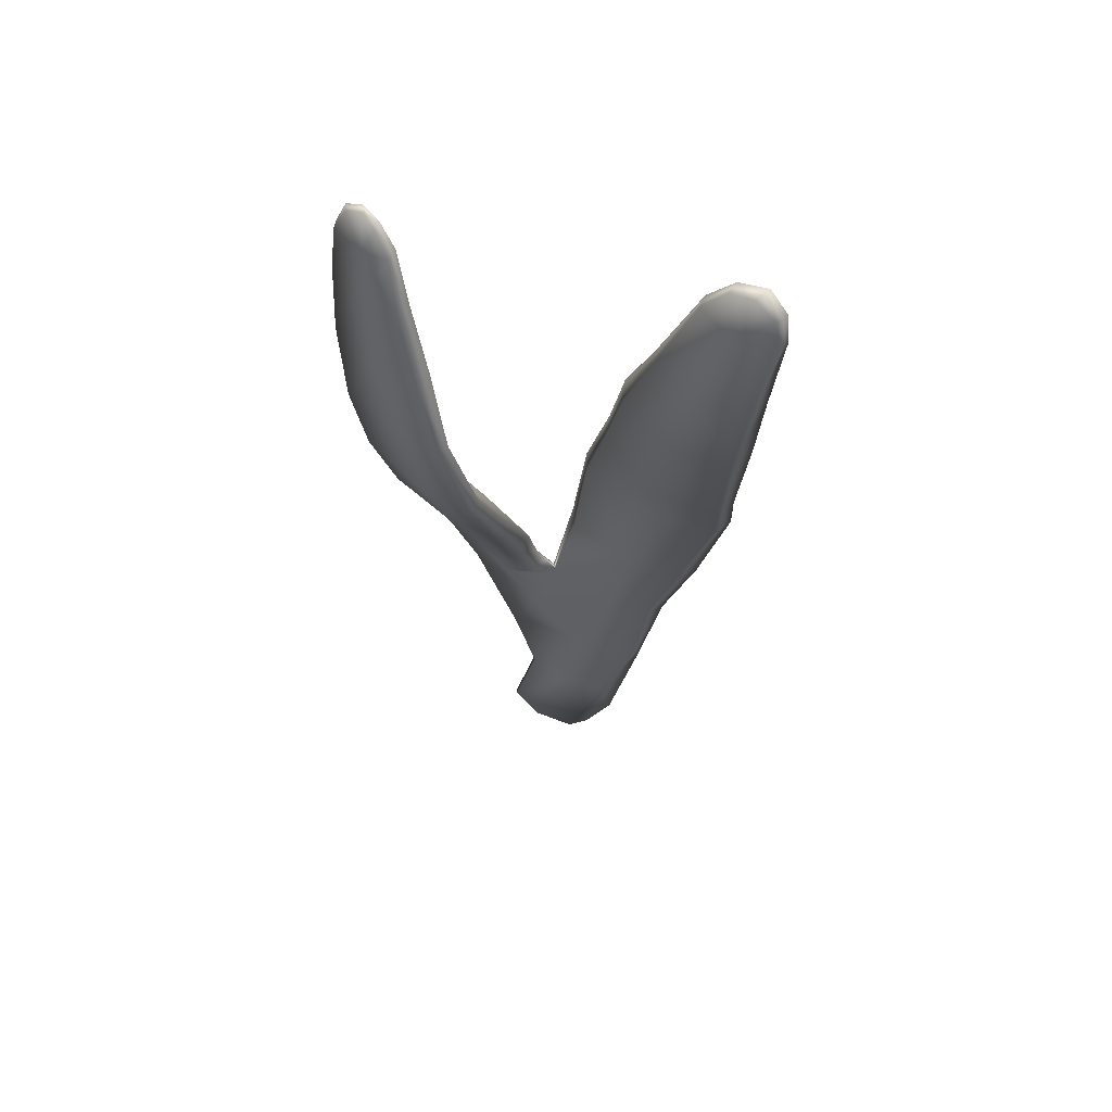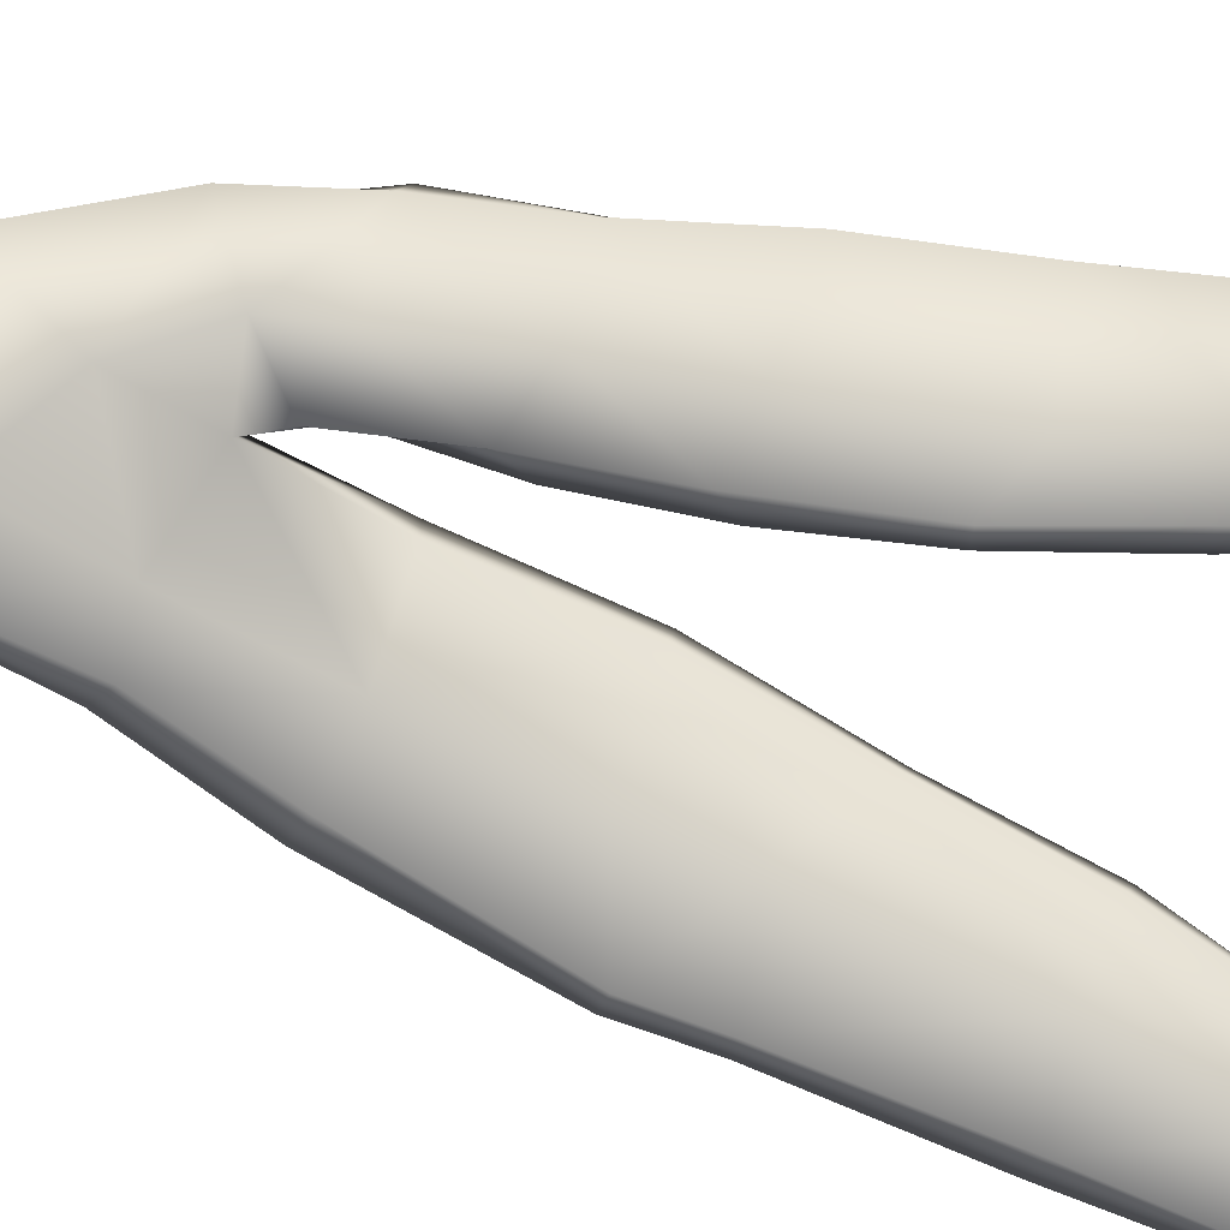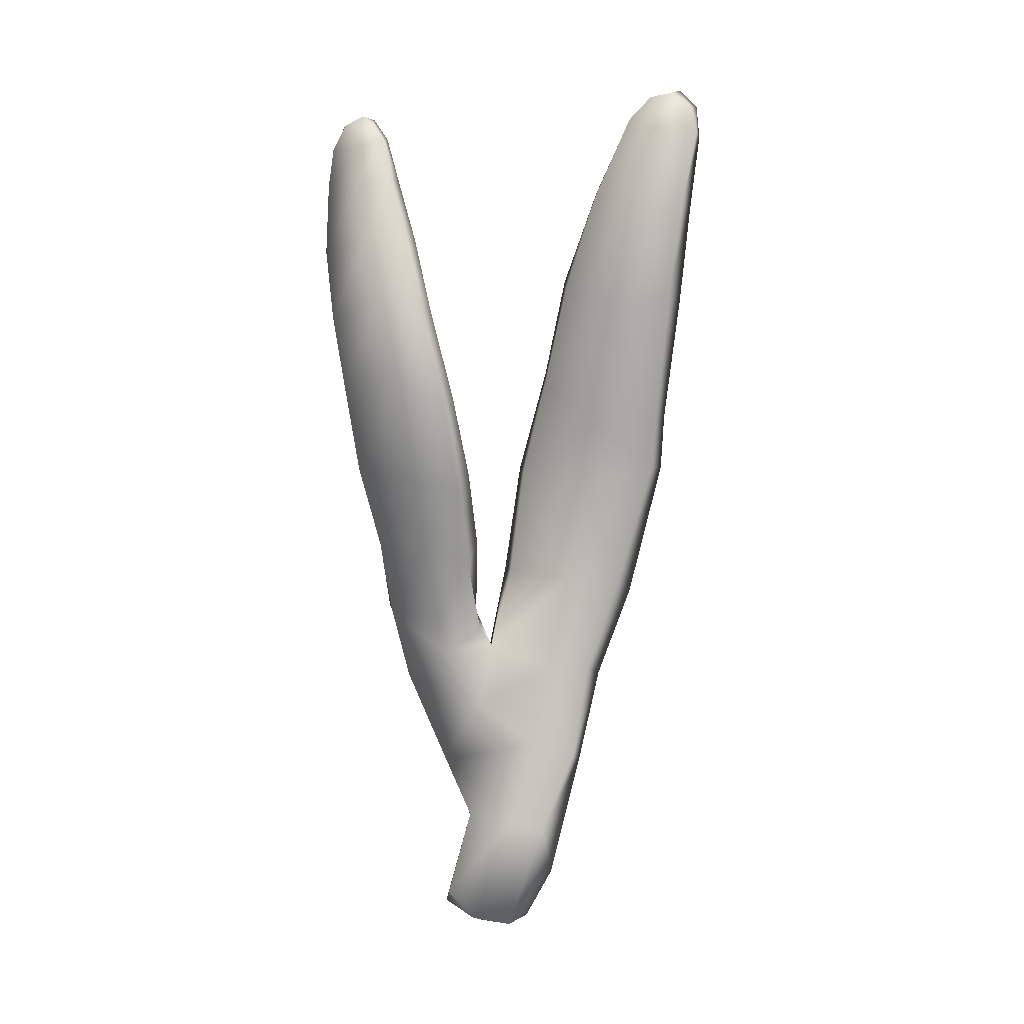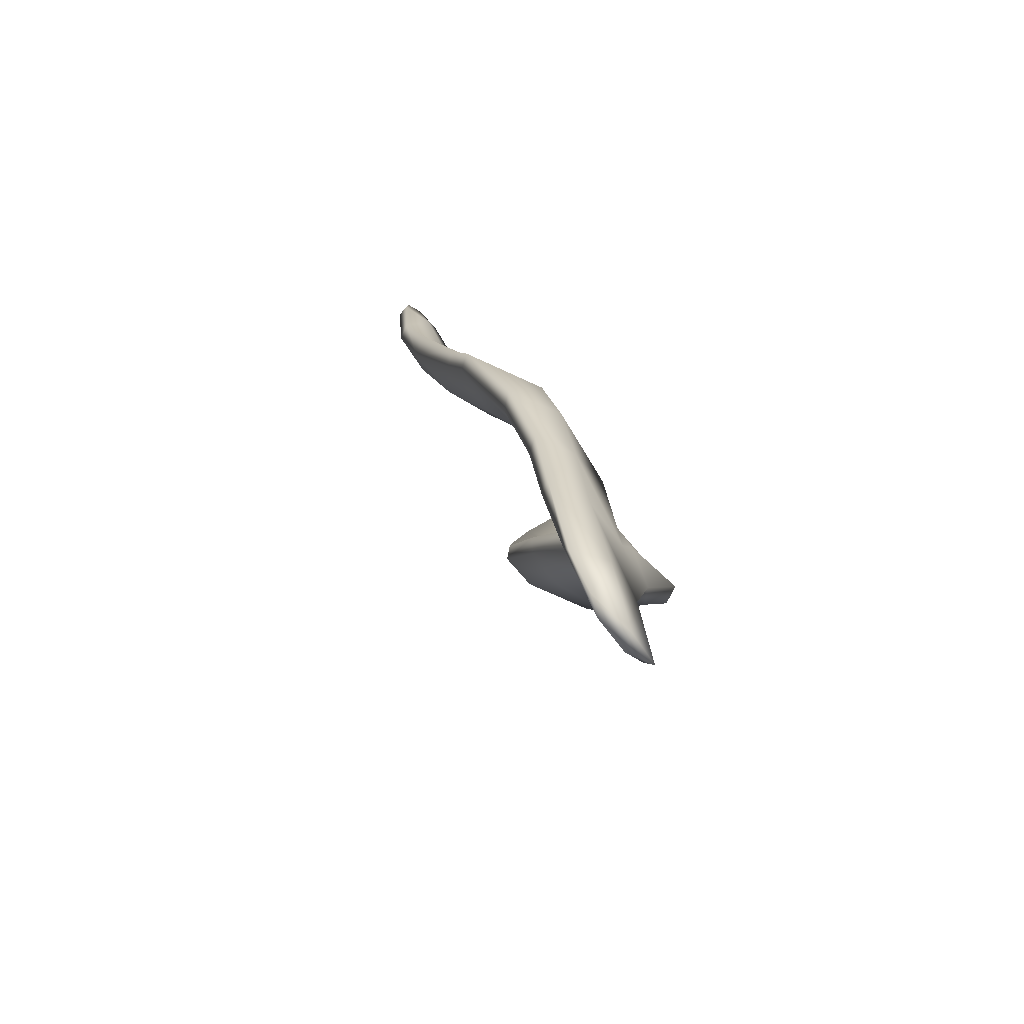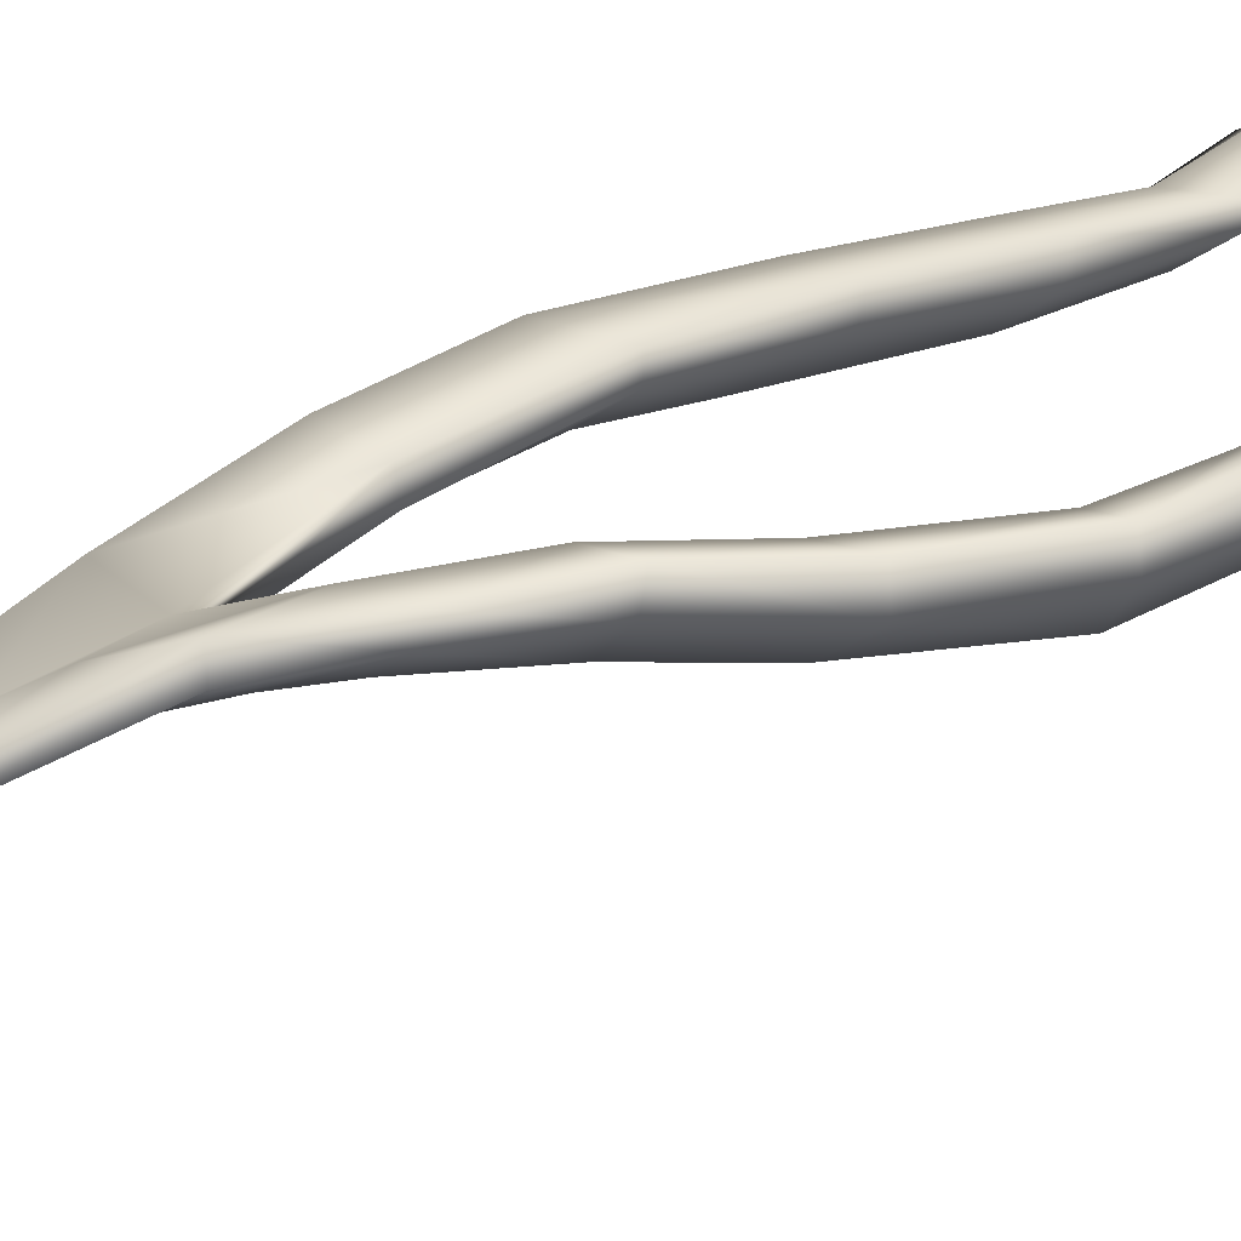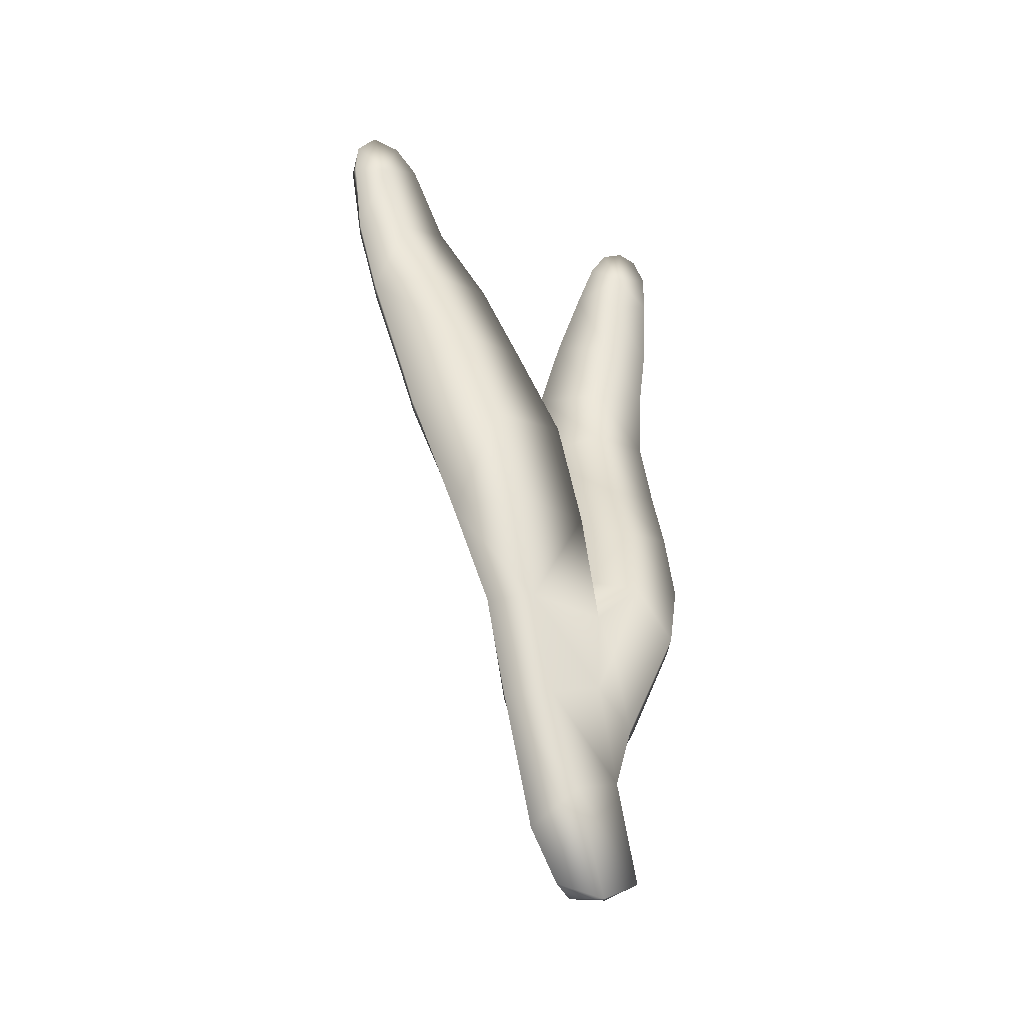
<metadata>
{"format":"obj","ext":"obj","renderer":"f3d","projection":"perspective","resolution":1024,"background":"white","views":[{"elev":53.8,"azim":150.1,"up":"+Y"},{"elev":-37.9,"azim":67.7,"up":"+Z"},{"elev":-3.3,"azim":136.2,"up":"+Y"},{"elev":-73.7,"azim":-102.1,"up":"+Y"},{"elev":64.3,"azim":57.4,"up":"+Z"},{"elev":-30.9,"azim":-81.7,"up":"+Y"}]}
</metadata>
<code>
g default
v 42.95 -0.03759 -2.376
v 43.28 0.2058 -2.074
v 43.05 1.184 -2.226
v 42.65 0.9951 -2.583
v 42.5 0.5587 -3.026
v 42.69 0.04859 -2.806
v 42.41 1.95 -2.792
v 42.25 1.866 -3.249
v 42.83 2.155 -2.36
v 42.9 2.994 -2.349
v 42.21 2.947 -2.943
v 42.09 2.857 -3.401
v 42.07 4.066 -3.103
v 41.89 3.831 -3.725
v 42.73 4.095 -2.489
v 42.71 5.273 -2.725
v 42.06 5.1 -3.3
v 41.88 5.242 -4.205
v 42.22 6.298 -3.684
v 42 5.817 -4.367
v 42.74 6.361 -3.182
v 42.84 7.36 -3.597
v 42.35 7.299 -4.089
v 42.15 7.096 -4.747
v 42.45 8.154 -4.472
v 42.25 8.097 -4.988
v 42.86 8.303 -4.121
v 42.61 9.135 -4.433
v 42.32 8.961 -4.714
v 42.16 8.891 -5.054
v 42.28 9.437 -4.876
v 42.19 9.227 -5.042
v 42.45 9.382 -4.631
v 42.64 1.035 -3.031
v 42.87 -0.04883 -2.706
v 42.41 1.9 -3.276
v 42.3 2.929 -3.413
v 42.12 3.871 -3.712
v 42.08 5.232 -4.227
v 42.19 5.765 -4.384
v 42.4 7.069 -4.777
v 42.43 8.105 -5.026
v 42.29 8.923 -5.121
v 42.32 9.215 -5.054
v 42.43 9.384 -4.883
v 42.56 9.348 -4.676
v 42.71 9.101 -4.499
v 42.97 8.263 -4.229
v 42.98 7.243 -3.756
v 42.87 6.237 -3.314
v 42.8 5.204 -2.88
v 42.83 4.057 -2.694
v 42.98 3.16 -2.53
v 42.62 2.905 -3.112
v 42.51 3.959 -3.325
v 42.48 5.061 -3.606
v 42.6 5.722 -3.799
v 42.76 7.056 -4.29
v 42.77 8.062 -4.673
v 42.58 8.929 -4.839
v 43.08 1.768 -2.072
v 42.94 2.558 -2.212
v 43.29 3.519 -1.964
v 43.37 2.92 -1.625
v 43.19 3.585 -2.476
v 43.74 3.661 -1.574
v 43.97 4.48 -1.678
v 43.59 4.384 -2.054
v 43.43 4.349 -2.76
v 43.97 5.194 -2.241
v 43.81 5.105 -3.033
v 44.38 5.287 -1.816
v 44.71 6.209 -1.954
v 44.36 6.225 -2.433
v 44.22 5.932 -3.209
v 44.48 6.896 -2.443
v 44.49 6.9 -3.136
v 44.78 6.957 -1.933
v 44.84 7.663 -1.86
v 44.55 7.663 -2.304
v 44.51 7.693 -2.906
v 44.57 8.318 -2.215
v 44.55 8.428 -2.65
v 44.8 8.426 -1.823
v 44.81 8.886 -1.827
v 44.59 8.771 -2.143
v 44.54 8.922 -2.454
v 44.66 9.216 -2.1
v 44.61 9.166 -2.299
v 44.75 9.14 -1.937
v 44.87 8.861 -1.878
v 44.79 9.124 -2
v 44.93 8.425 -1.873
v 44.99 7.651 -1.91
v 45 6.869 -2.063
v 44.87 6.122 -2.106
v 44.55 5.193 -1.983
v 44.1 4.353 -1.827
v 43.81 3.555 -1.707
v 43.54 2.835 -1.688
v 43.28 1.841 -2.057
v 43.17 1.216 -2.357
v 43.32 0.3087 -2.162
v 43.16 0.01806 -2.392
v 42.92 1.131 -2.761
v 42.75 2.027 -2.944
v 43.1 2.508 -2.433
v 43.4 3.068 -2.222
v 43.57 3.496 -2.278
v 43.91 4.257 -2.412
v 44.28 5.028 -2.63
v 44.71 6.127 -2.855
v 44.87 7.06 -2.714
v 44.9 7.694 -2.489
v 44.85 8.428 -2.326
v 44.8 8.85 -2.266
v 44.7 9.216 -2.197
v 44.67 9.115 -2.336
v 44.64 8.875 -2.5
v 44.67 8.396 -2.632
v 44.67 7.636 -2.904
v 44.64 6.857 -3.109
v 44.37 5.884 -3.208
v 43.95 4.929 -2.998
v 43.57 4.105 -2.751
v 43.24 3.363 -2.604
g seaweed2 group1 kelp foliage5
f 1 2 4
f 4 2 3
f 1 4 6
f 6 4 5
f 7 8 4
f 4 8 5
f 4 3 7
f 7 3 9
f 7 9 11
f 11 9 10
f 7 11 8
f 8 11 12
f 13 14 11
f 11 14 12
f 10 15 11
f 11 15 13
f 15 16 13
f 13 16 17
f 13 17 14
f 14 17 18
f 17 19 18
f 18 19 20
f 16 21 17
f 17 21 19
f 21 22 19
f 19 22 23
f 23 24 19
f 19 24 20
f 23 25 24
f 24 25 26
f 22 27 23
f 23 27 25
f 27 28 25
f 25 28 29
f 25 29 26
f 26 29 30
f 31 32 29
f 29 32 30
f 28 33 29
f 29 33 31
f 34 35 5
f 5 35 6
f 5 8 34
f 34 8 36
f 8 12 36
f 36 12 37
f 12 14 37
f 37 14 38
f 14 18 38
f 38 18 39
f 18 20 39
f 39 20 40
f 24 41 20
f 20 41 40
f 24 26 41
f 41 26 42
f 26 30 42
f 42 30 43
f 30 32 43
f 43 32 44
f 32 31 44
f 44 31 45
f 31 33 45
f 45 33 46
f 33 28 46
f 46 28 47
f 28 27 47
f 47 27 48
f 27 22 48
f 48 22 49
f 22 21 49
f 49 21 50
f 21 16 50
f 50 16 51
f 16 15 51
f 51 15 52
f 10 53 15
f 15 53 52
f 52 53 55
f 55 53 54
f 54 37 55
f 55 37 38
f 39 56 38
f 38 56 55
f 56 51 55
f 55 51 52
f 40 57 39
f 39 57 56
f 56 57 51
f 51 57 50
f 41 58 40
f 40 58 57
f 57 58 50
f 50 58 49
f 49 58 48
f 48 58 59
f 58 41 59
f 59 41 42
f 43 60 42
f 42 60 59
f 59 60 48
f 48 60 47
f 47 60 46
f 46 60 45
f 43 44 60
f 60 44 45
f 3 61 9
f 9 61 62
f 61 64 62
f 9 62 10
f 62 63 10
f 10 63 65
f 62 64 63
f 63 64 66
f 63 66 68
f 68 66 67
f 63 68 65
f 65 68 69
f 68 70 69
f 69 70 71
f 68 67 70
f 70 67 72
f 70 72 74
f 74 72 73
f 74 75 70
f 70 75 71
f 76 77 74
f 74 77 75
f 74 73 76
f 76 73 78
f 76 78 80
f 80 78 79
f 80 81 76
f 76 81 77
f 82 83 80
f 80 83 81
f 80 79 82
f 82 79 84
f 82 84 86
f 86 84 85
f 82 86 83
f 83 86 87
f 88 89 86
f 86 89 87
f 85 90 86
f 86 90 88
f 91 92 85
f 85 92 90
f 85 84 91
f 91 84 93
f 84 79 93
f 93 79 94
f 79 78 94
f 94 78 95
f 78 73 95
f 95 73 96
f 73 72 96
f 96 72 97
f 72 67 97
f 97 67 98
f 67 66 98
f 98 66 99
f 66 64 99
f 99 64 100
f 61 101 64
f 64 101 100
f 3 102 61
f 61 102 101
f 2 103 3
f 3 103 102
f 102 103 105
f 105 103 104
f 104 35 105
f 105 35 34
f 36 106 34
f 34 106 105
f 37 54 36
f 36 54 106
f 102 105 101
f 101 105 106
f 101 106 107
f 107 106 54
f 54 53 107
f 101 107 100
f 100 107 108
f 100 108 99
f 99 108 109
f 109 110 99
f 99 110 98
f 110 111 98
f 98 111 97
f 111 112 97
f 97 112 96
f 112 113 96
f 96 113 95
f 113 114 95
f 95 114 94
f 114 115 94
f 94 115 93
f 115 116 93
f 93 116 91
f 91 116 92
f 92 116 117
f 117 88 92
f 92 88 90
f 88 117 89
f 89 117 118
f 89 118 87
f 87 118 119
f 87 119 83
f 83 119 120
f 83 120 81
f 81 120 121
f 81 121 77
f 77 121 122
f 77 122 75
f 75 122 123
f 75 123 71
f 71 123 124
f 71 124 69
f 69 124 125
f 69 125 65
f 65 125 126
f 126 53 65
f 65 53 10
f 107 53 108
f 108 53 126
f 108 126 109
f 126 125 109
f 109 125 110
f 125 124 110
f 110 124 111
f 124 123 111
f 111 123 112
f 123 122 112
f 112 122 113
f 122 121 113
f 113 121 114
f 121 120 114
f 114 120 115
f 120 119 115
f 115 119 116
f 119 118 116
f 116 118 117
f 6 35 1
f 1 35 104
f 103 2 104
f 104 2 1

</code>
